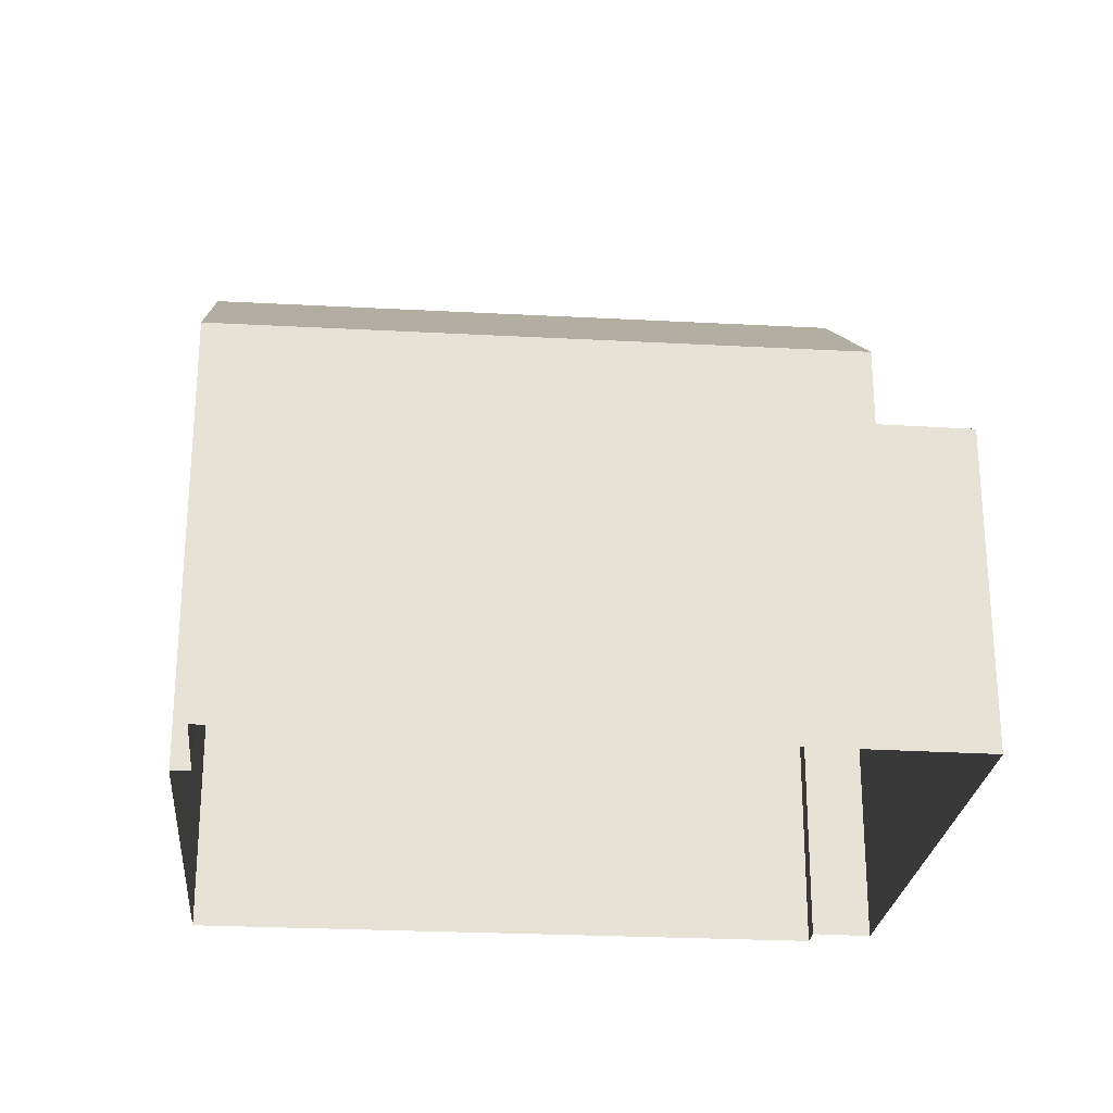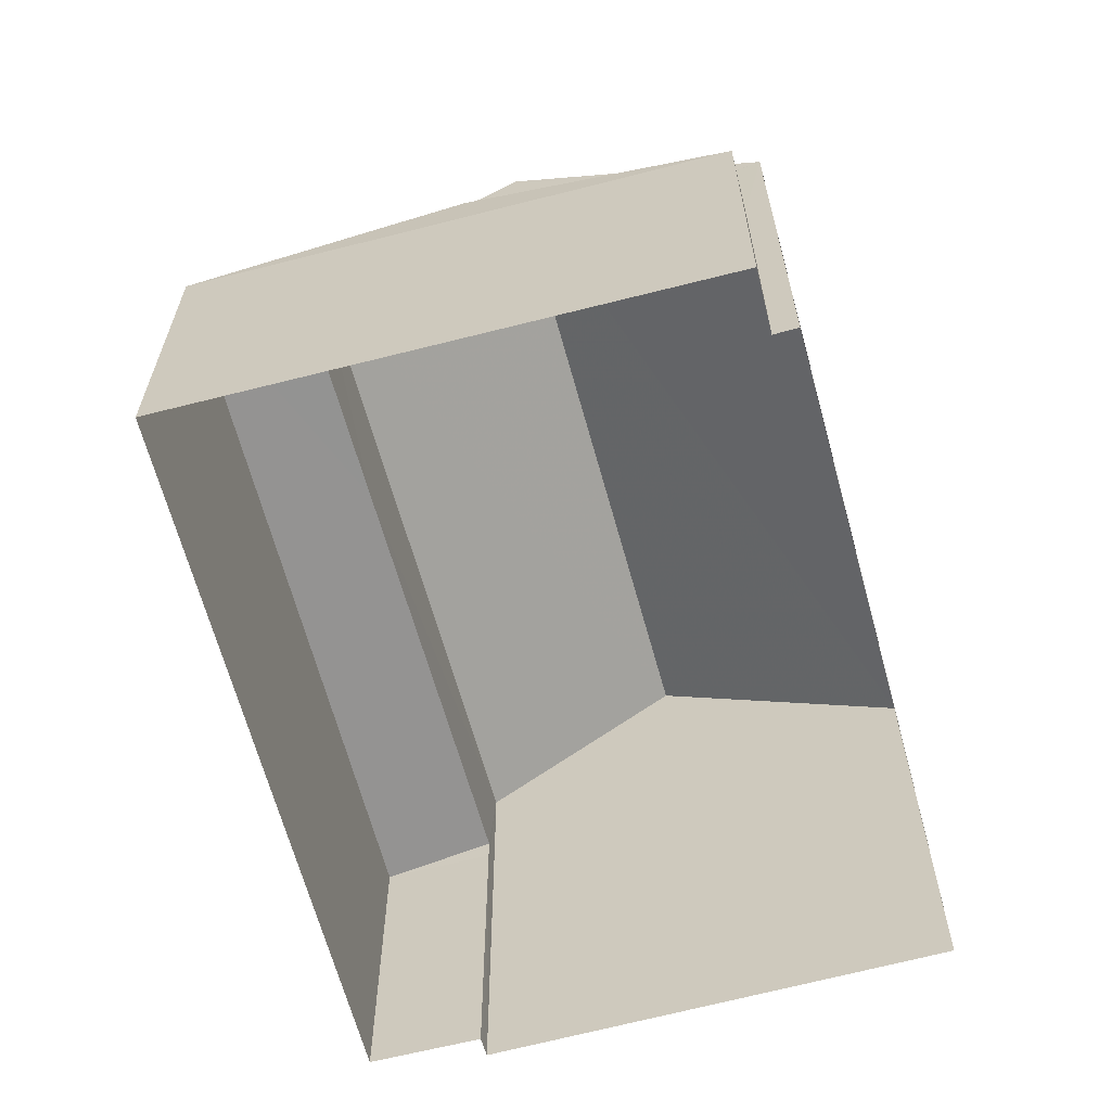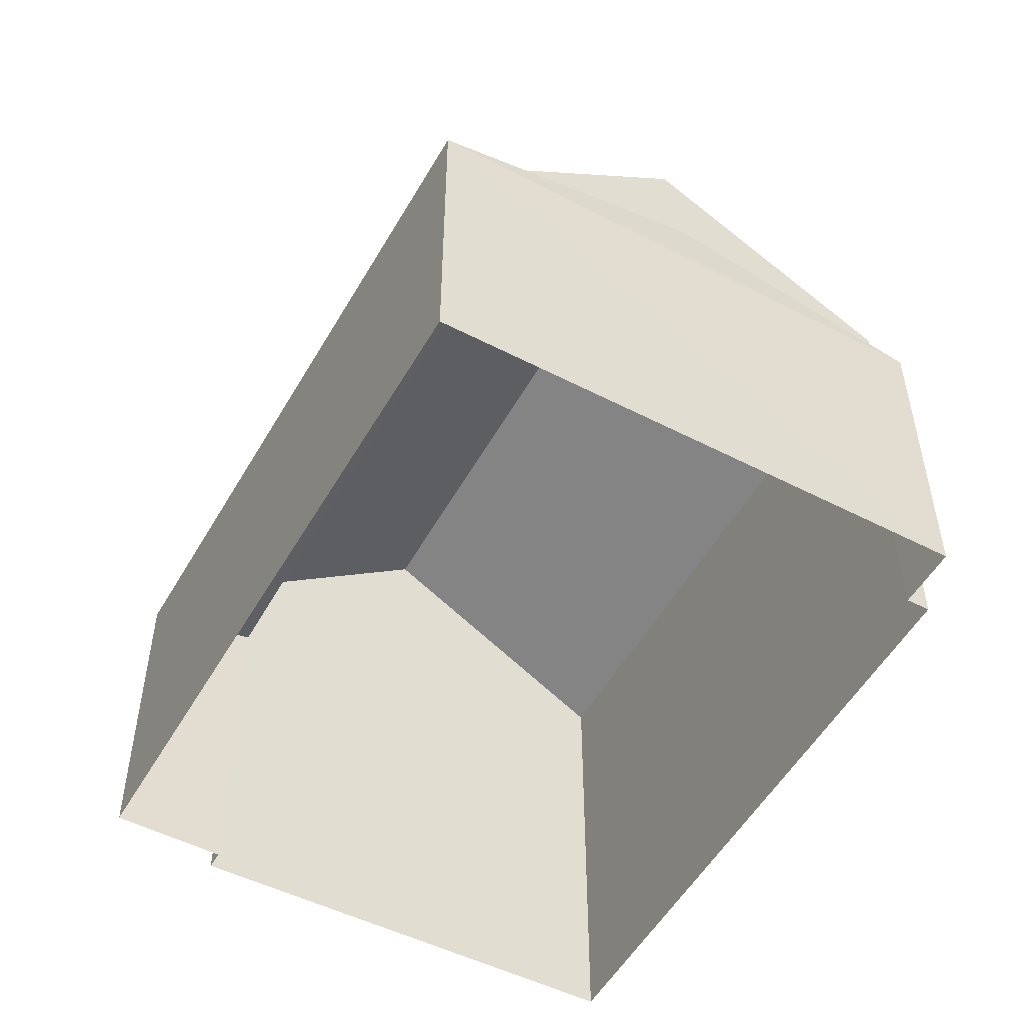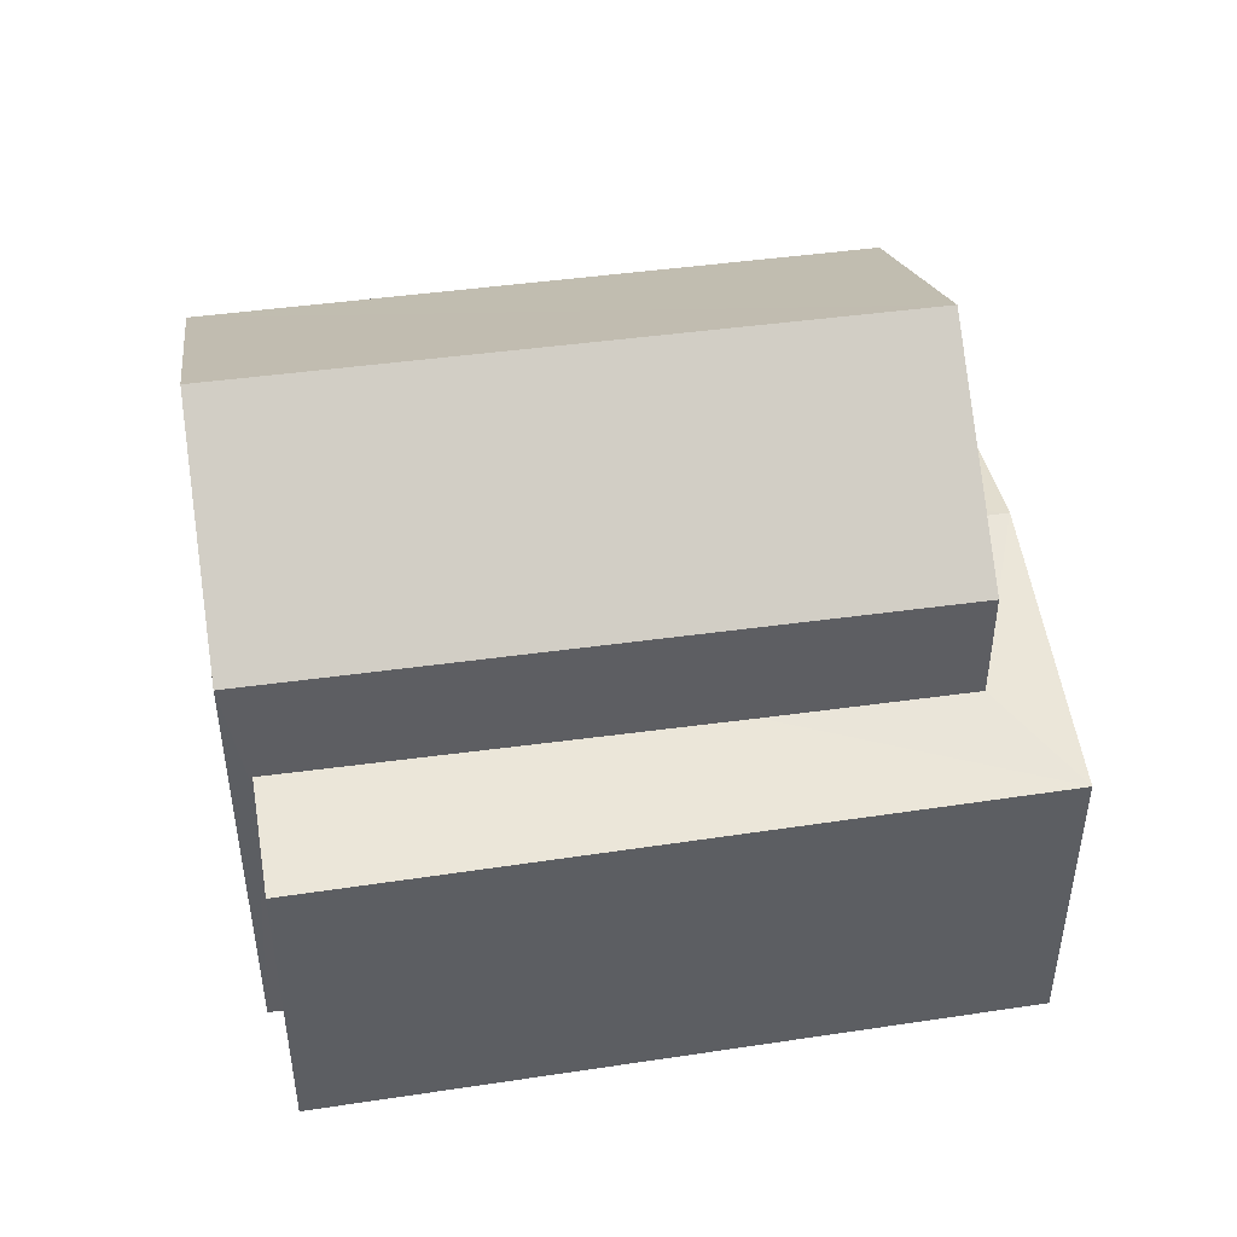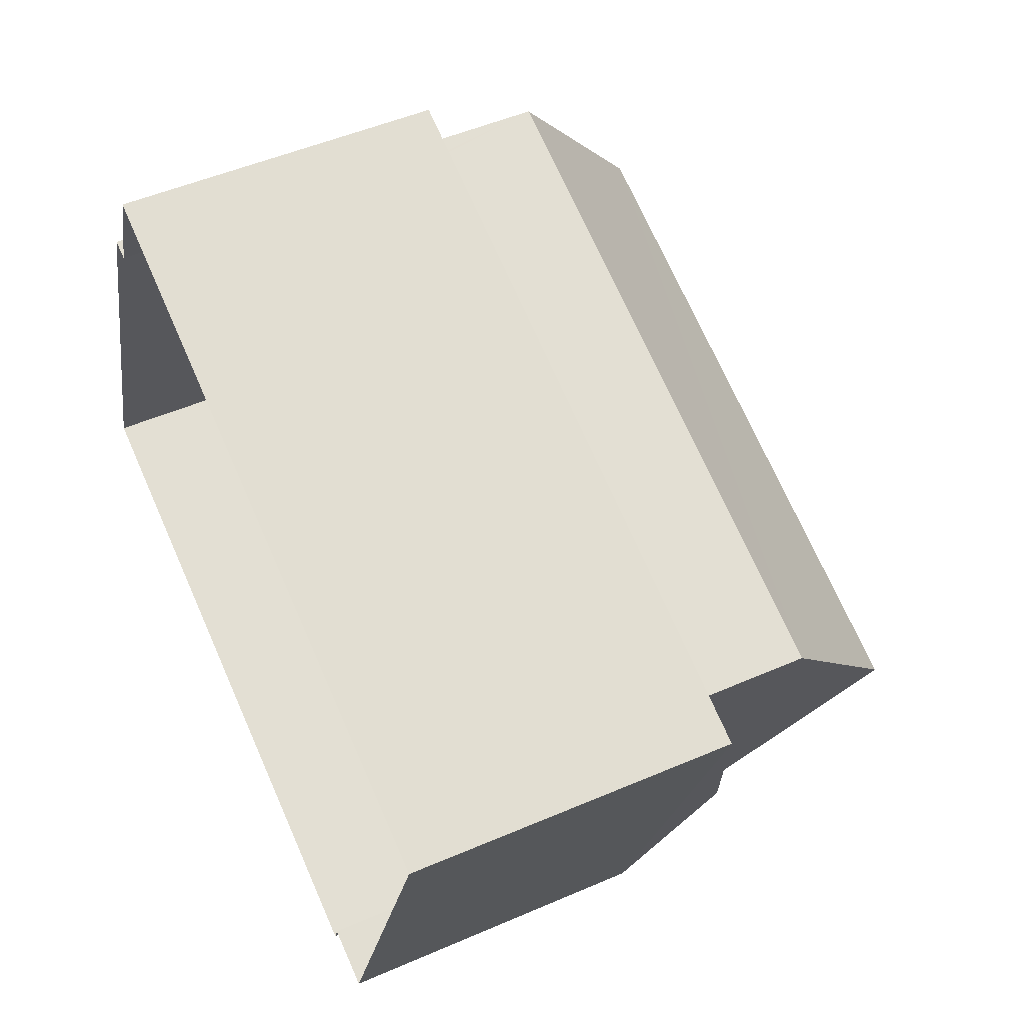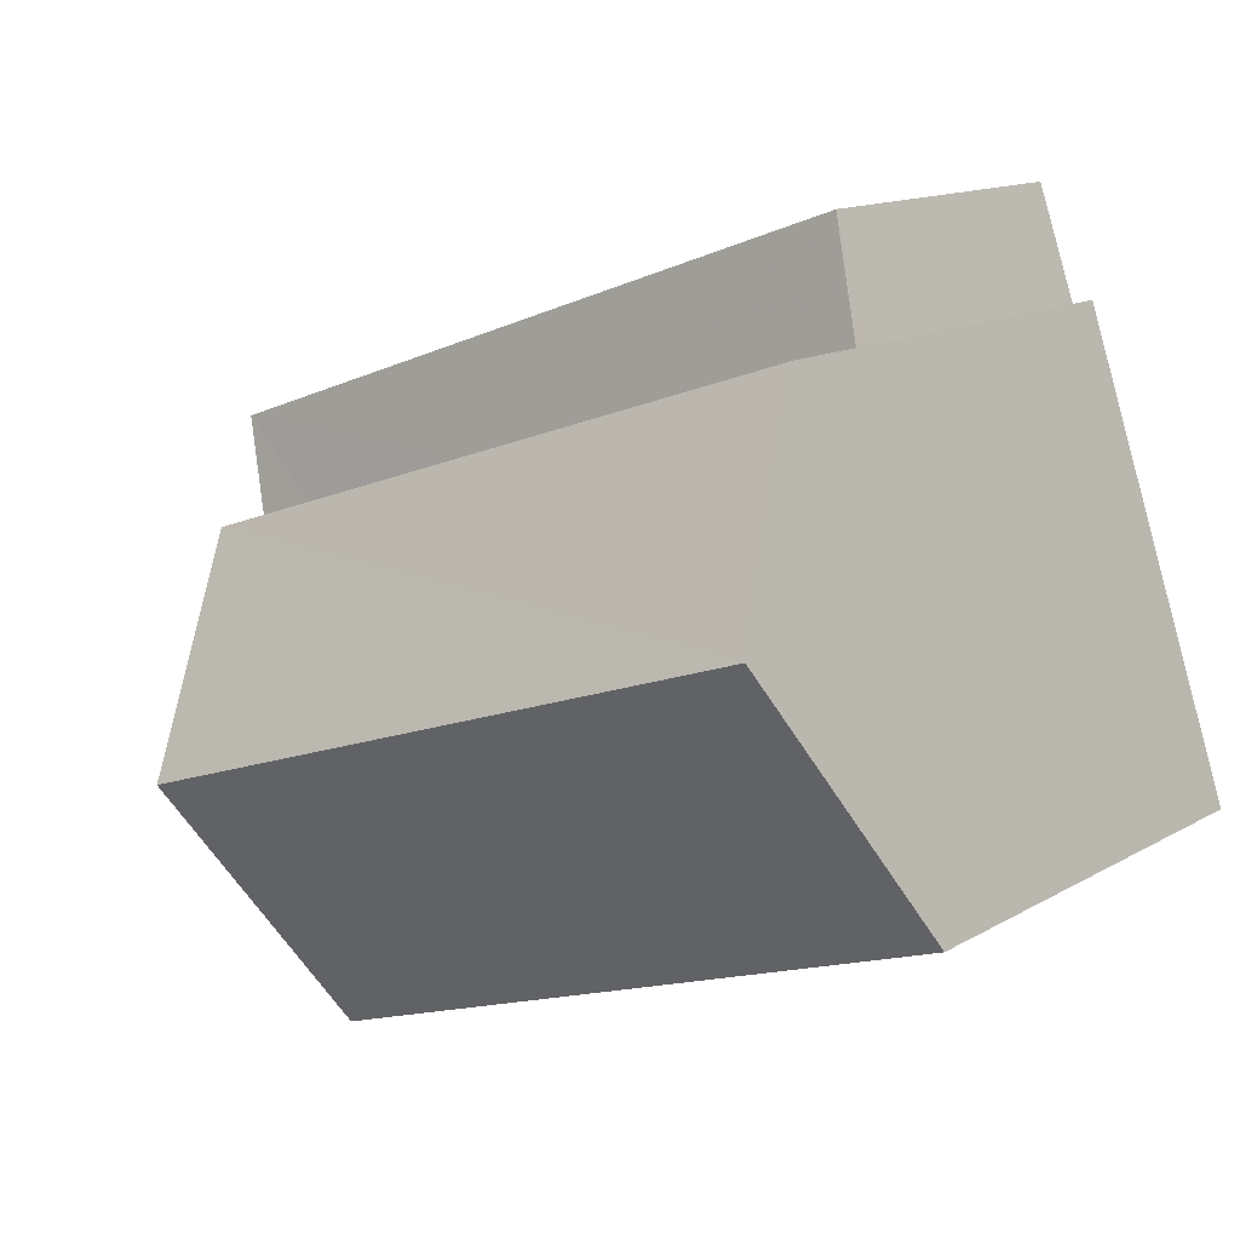
<metadata>
{"format":"obj","ext":"obj","renderer":"f3d","projection":"perspective","resolution":1024,"background":"white","views":[{"elev":-25.6,"azim":-166.4,"up":"+Z"},{"elev":-63.6,"azim":-56.1,"up":"+Z"},{"elev":-51.8,"azim":-99.9,"up":"+Z"},{"elev":47.5,"azim":-170.3,"up":"+Z"},{"elev":50.9,"azim":-115.3,"up":"+Y"},{"elev":13.6,"azim":38.1,"up":"+Y"}]}
</metadata>
<code>
v -8.882e+04 -1.008e+05 1.95
v -8.882e+04 -1.008e+05 1.951
v -8.882e+04 -1.008e+05 1.95
v -8.883e+04 -1.008e+05 1.952
v -8.883e+04 -1.008e+05 1.952
v -8.882e+04 -1.008e+05 1.949
v -8.883e+04 -1.008e+05 1.95
v -8.883e+04 -1.008e+05 1.952
v -8.883e+04 -1.008e+05 9.764
v -8.882e+04 -1.008e+05 9.763
v -8.883e+04 -1.008e+05 7.849
v -8.882e+04 -1.008e+05 7.848
v -8.882e+04 -1.008e+05 7.849
v -8.883e+04 -1.008e+05 7.85
v -8.883e+04 -1.008e+05 6.74
v -8.883e+04 -1.008e+05 6.804
v -8.883e+04 -1.008e+05 6.08
v -8.883e+04 -1.008e+05 6.08
v -8.883e+04 -1.008e+05 6.804
v -8.883e+04 -1.008e+05 6.355
v -8.882e+04 -1.008e+05 6.077
v -8.883e+04 -1.008e+05 6.078
v -8.882e+04 -1.008e+05 6.372
v -8.883e+04 -1.008e+05 6.347
v -8.882e+04 -1.008e+05 6.078
f 1 2 3
f 2 4 5
f 6 3 7
f 7 5 8
f 3 2 5
f 3 5 7
f 9 10 11
f 11 10 12
f 13 9 14
f 15 16 17
f 18 15 17
f 15 19 16
f 20 21 22
f 20 23 21
f 10 9 13
f 16 24 22
f 22 24 20
f 19 24 16
f 21 6 7
f 22 21 7
f 3 6 21
f 25 3 21
f 17 16 22
f 13 14 4
f 2 13 4
f 8 22 7
f 8 17 22
f 19 11 24
f 11 19 14
f 14 18 4
f 4 18 5
f 15 18 14
f 15 14 19
f 24 11 20
f 25 1 3
f 11 12 20
f 12 1 25
f 20 12 23
f 25 23 12
f 9 11 14
f 10 13 12
f 18 17 8
f 5 18 8
f 12 2 1
f 12 13 2
f 25 21 23

</code>
